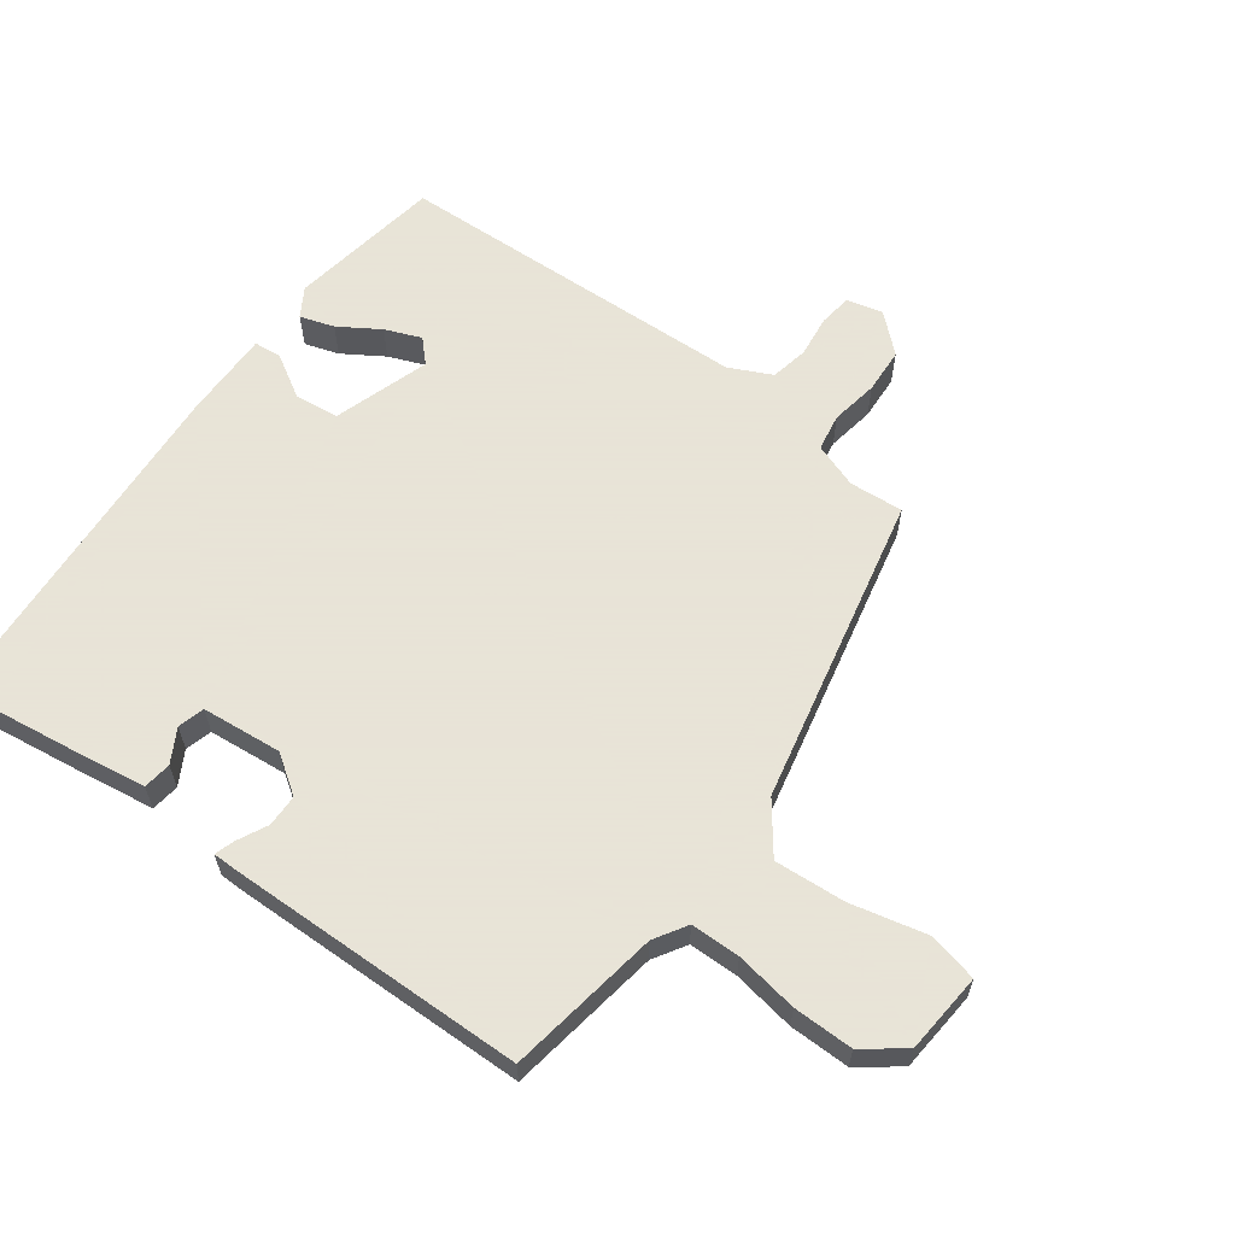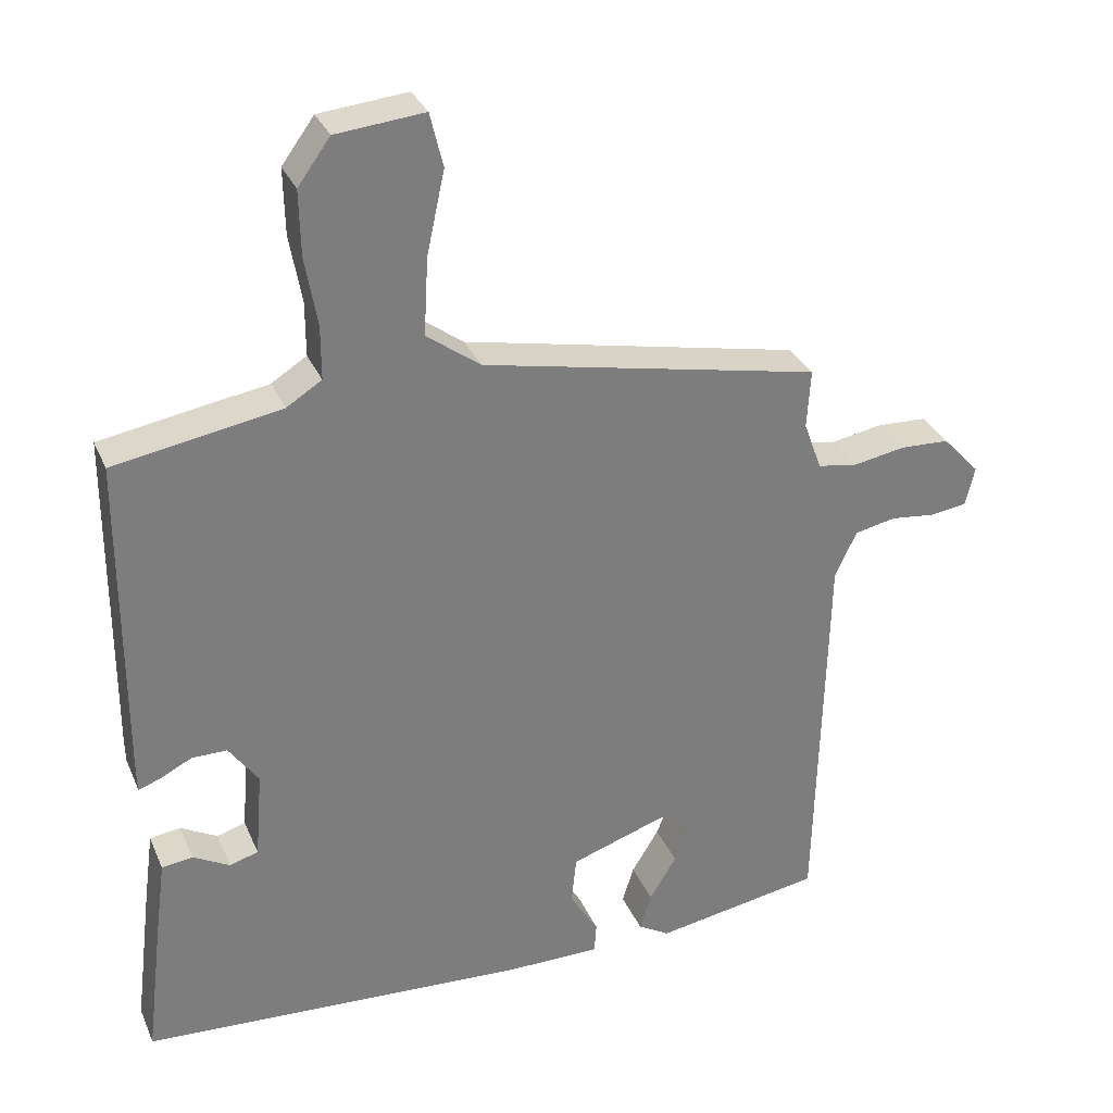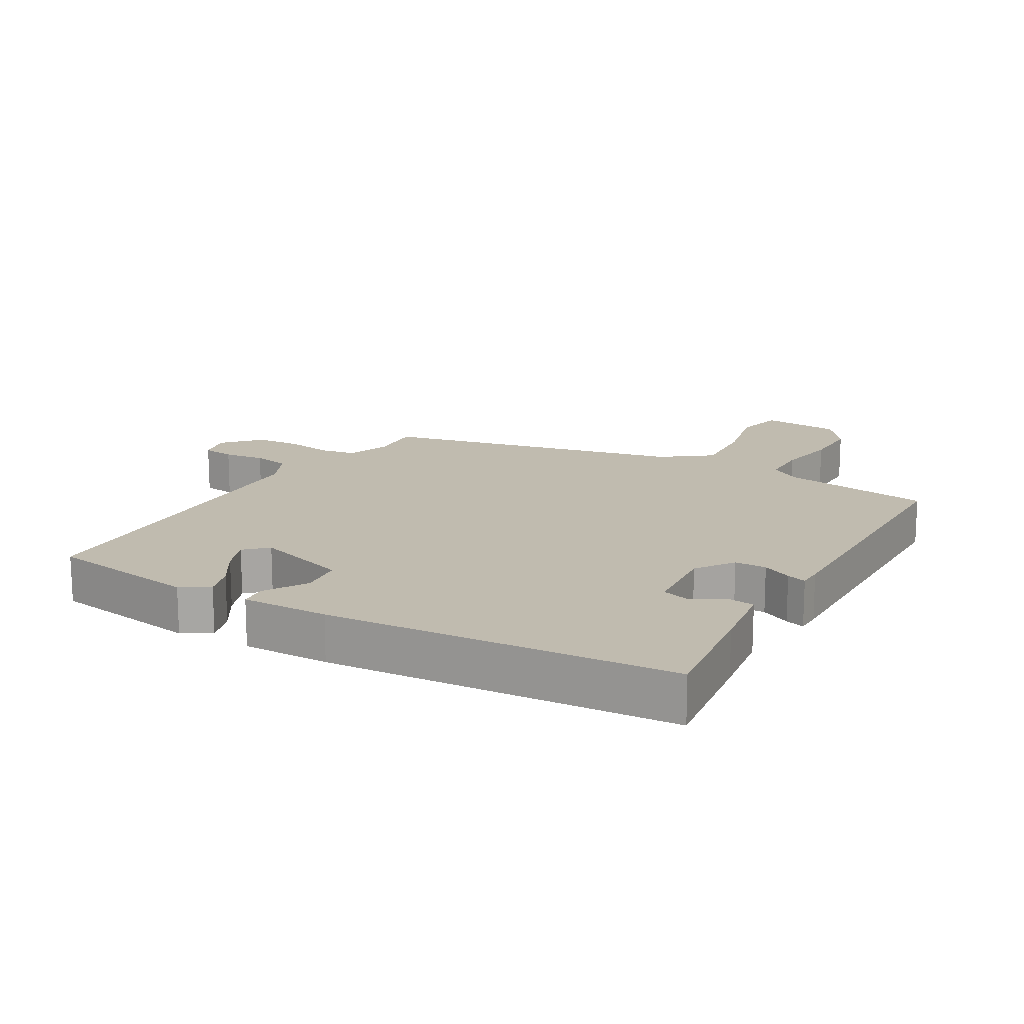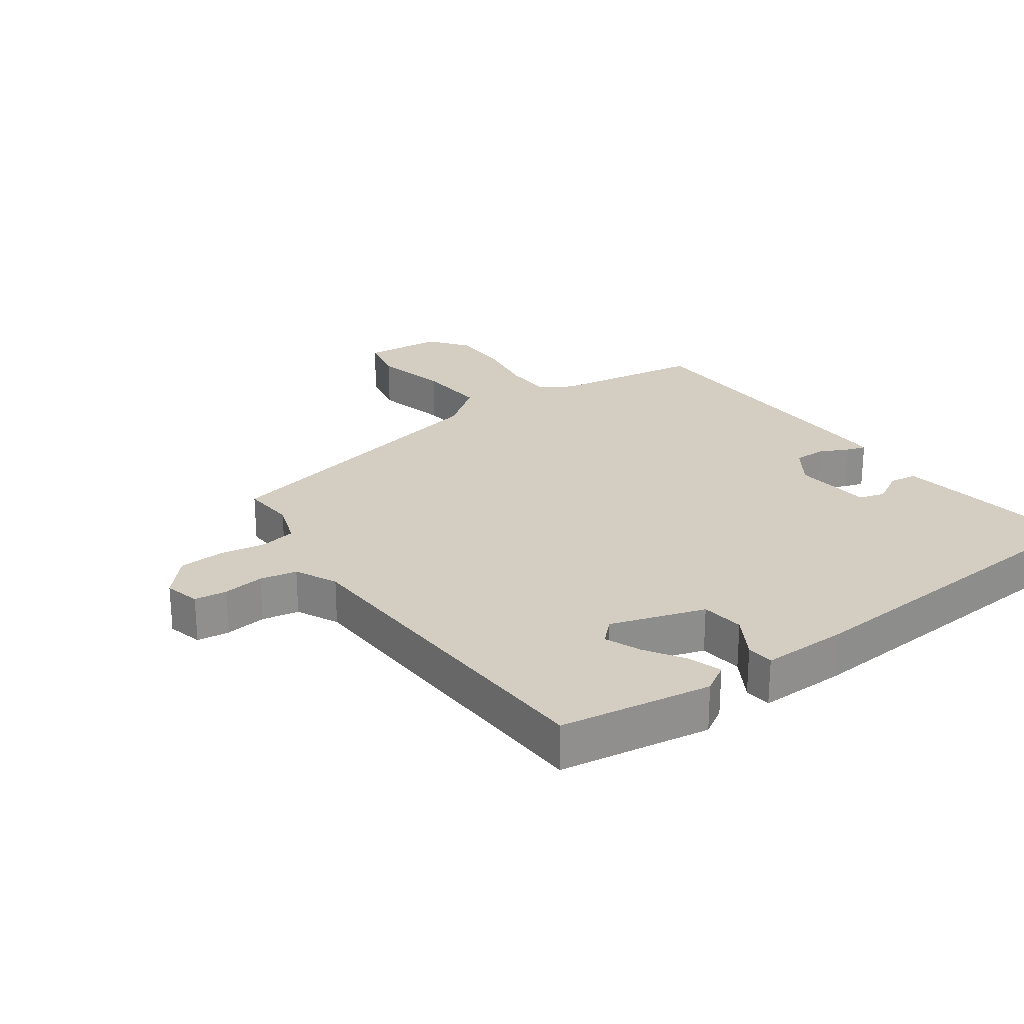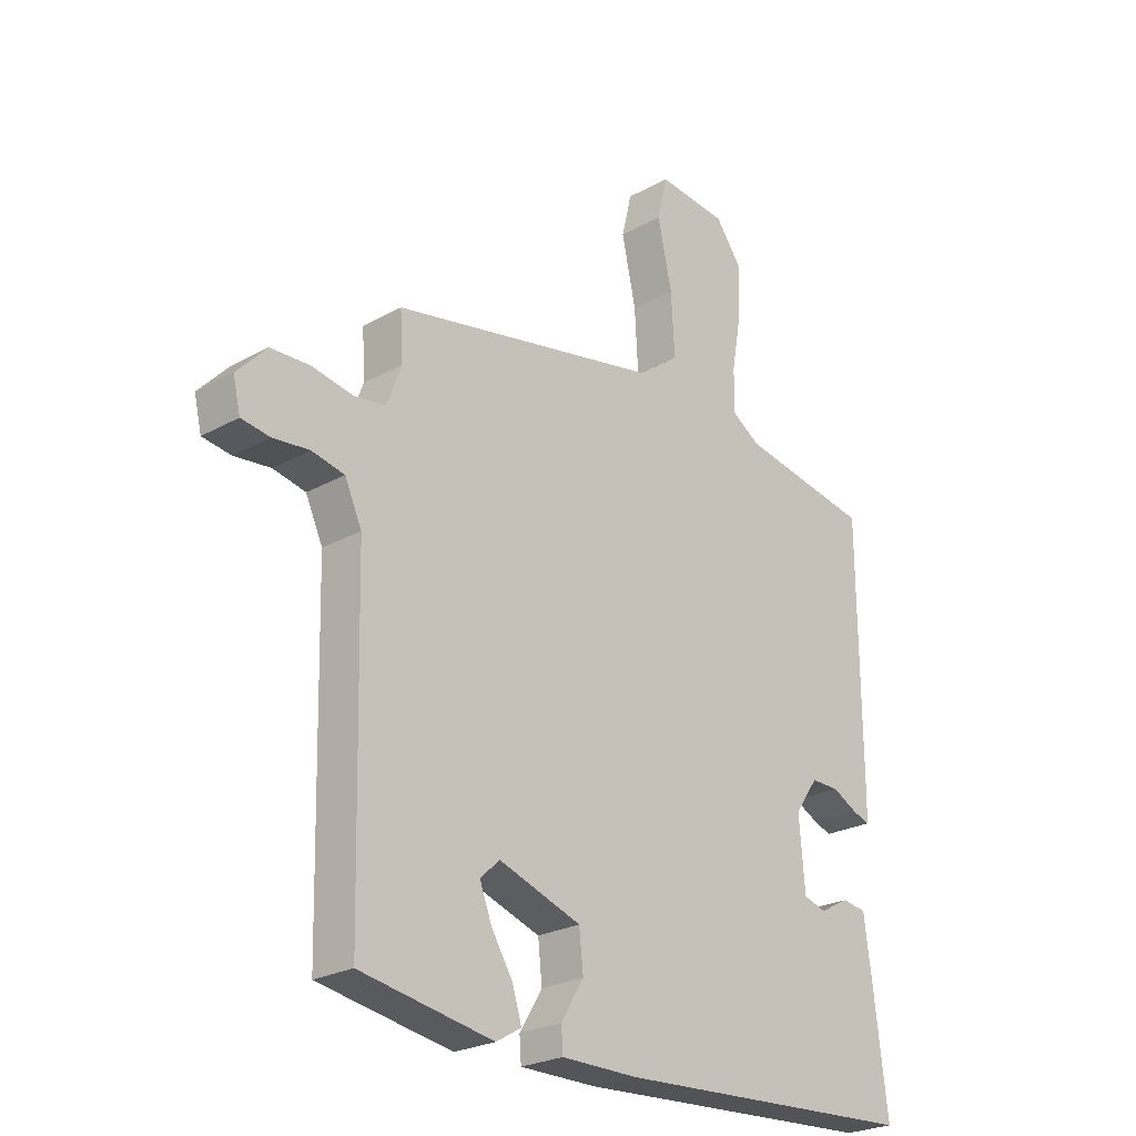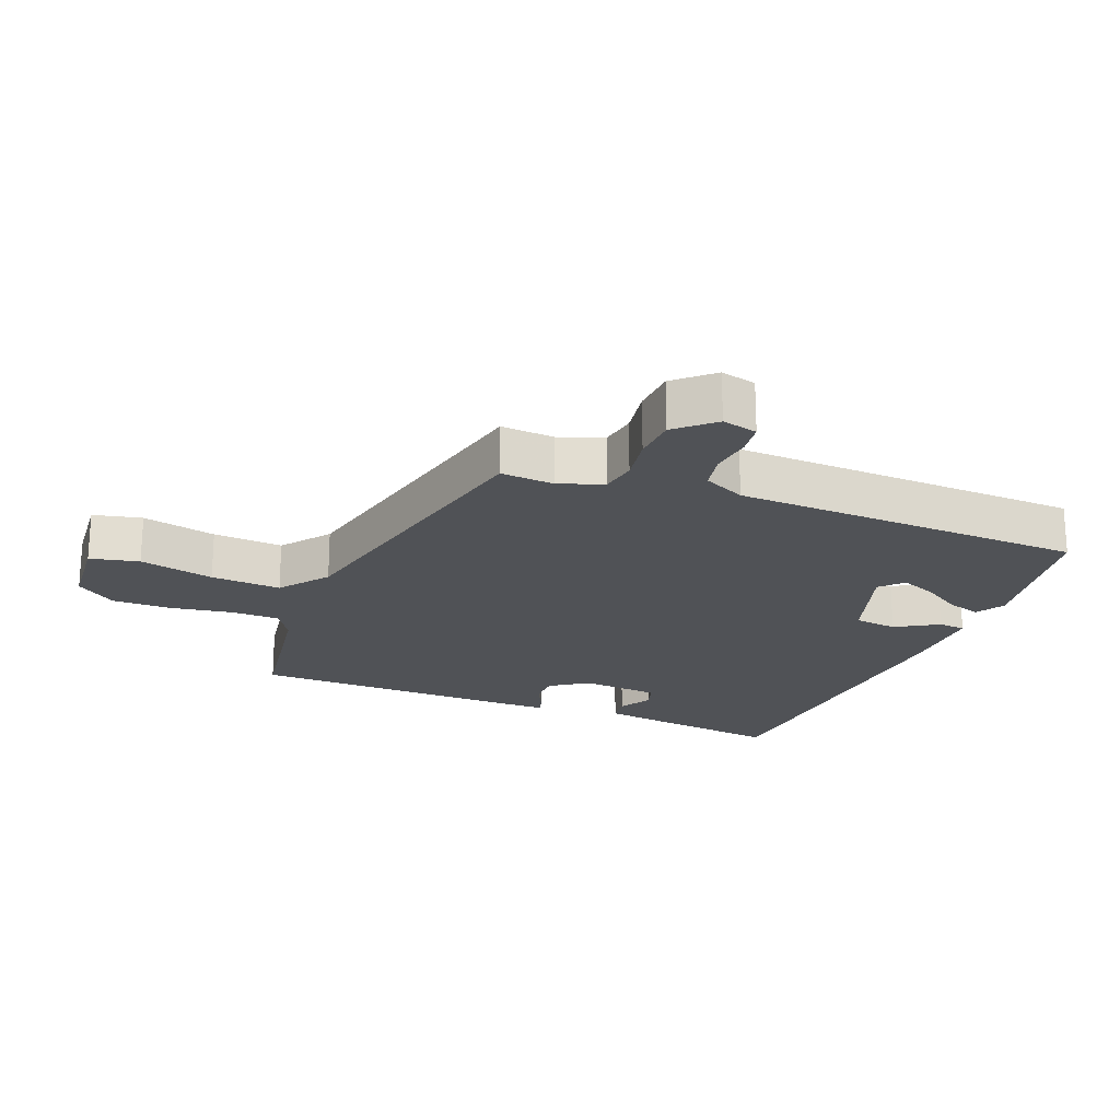
<metadata>
{"format":"obj","ext":"obj","renderer":"f3d","projection":"perspective","resolution":1024,"background":"white","views":[{"elev":61.4,"azim":-54.4,"up":"+Y"},{"elev":31.5,"azim":-20.7,"up":"+Z"},{"elev":16.0,"azim":-150.5,"up":"+Y"},{"elev":25.0,"azim":143.4,"up":"+Y"},{"elev":-24.7,"azim":132.3,"up":"+Z"},{"elev":-21.0,"azim":67.6,"up":"+Y"}]}
</metadata>
<code>
v -0.481 0.07 0.433
v -0.249 0.07 0.473
v -0.2 0.07 0.504
v -0.2 0.07 0.579
v -0.217 0.07 0.674
v -0.219 0.07 0.765
v -0.174 0.07 0.827
v -0.051 0.07 0.839
v -0.033 0.07 0.764
v -0.058 0.07 0.649
v -0.064 0.07 0.541
v 0.011 0.07 0.486
v 0.483 0.07 0.389
v 0.478 0.07 0.307
v 0.503 0.07 0.239
v 0.559 0.07 0.23
v 0.631 0.07 0.243
v 0.7 0.07 0.24
v 0.752 0.07 0.184
v 0.739 0.07 0.129
v 0.689 0.07 0.122
v 0.625 0.07 0.129
v 0.568 0.07 0.117
v 0.538 0.07 0.052
v 0.525 0.07 -0.492
v 0.292 0.07 -0.532
v 0.248 0.07 -0.506
v 0.264 0.07 -0.454
v 0.302 0.07 -0.392
v 0.323 0.07 -0.337
v 0.289 0.07 -0.305
v 0.144 0.07 -0.354
v 0.137 0.07 -0.421
v 0.177 0.07 -0.486
v 0.174 0.07 -0.528
v 0.039 0.07 -0.528
v -0.499 0.07 -0.497
v -0.476 0.07 -0.308
v -0.461 0.07 -0.196
v -0.418 0.07 -0.19
v -0.367 0.07 -0.218
v -0.327 0.07 -0.206
v -0.317 0.07 -0.084
v -0.358 0.07 -0.026
v -0.407 0.07 -0.026
v -0.452 0.07 -0.049
v -0.482 0.07 -0.059
v -0.483 0.07 -0.021
v -0.481 0 0.433
v -0.249 0 0.473
v -0.2 0 0.504
v -0.2 0 0.579
v -0.217 0 0.674
v -0.219 0 0.765
v -0.174 0 0.827
v -0.051 0 0.839
v -0.033 0 0.764
v -0.058 0 0.649
v -0.064 0 0.541
v 0.011 0 0.486
v 0.483 0 0.389
v 0.478 0 0.307
v 0.503 0 0.239
v 0.559 0 0.23
v 0.631 0 0.243
v 0.7 0 0.24
v 0.752 0 0.184
v 0.739 0 0.129
v 0.689 0 0.122
v 0.625 0 0.129
v 0.568 0 0.117
v 0.538 0 0.052
v 0.525 0 -0.492
v 0.292 0 -0.532
v 0.248 0 -0.506
v 0.264 0 -0.454
v 0.302 0 -0.392
v 0.323 0 -0.337
v 0.289 0 -0.305
v 0.144 0 -0.354
v 0.137 0 -0.421
v 0.177 0 -0.486
v 0.174 0 -0.528
v 0.039 0 -0.528
v -0.499 0 -0.497
v -0.476 0 -0.308
v -0.461 0 -0.196
v -0.418 0 -0.19
v -0.367 0 -0.218
v -0.327 0 -0.206
v -0.317 0 -0.084
v -0.358 0 -0.026
v -0.407 0 -0.026
v -0.452 0 -0.049
v -0.482 0 -0.059
v -0.483 0 -0.021
f 45 46 47 48
f 44 45 48 1
f 43 44 1 2
f 42 43 2 3
f 38 39 40 41
f 38 41 42
f 37 38 42
f 36 37 42
f 33 34 35 36
f 32 33 36 42
f 31 32 42 3
f 26 27 28 29
f 24 25 26 29
f 23 24 29 30
f 19 20 21 22
f 19 22 23
f 16 17 18 19
f 15 16 19 23
f 12 13 14
f 12 14 15
f 7 8 9 10
f 7 10 11
f 4 5 6 7
f 4 7 11
f 3 4 11 12
f 15 23 30 31
f 3 12 15 31
f 96 95 94 93
f 49 96 93 92
f 50 49 92 91
f 51 50 91 90
f 89 88 87 86
f 90 89 86
f 90 86 85
f 90 85 84
f 84 83 82 81
f 90 84 81 80
f 51 90 80 79
f 77 76 75 74
f 77 74 73 72
f 78 77 72 71
f 70 69 68 67
f 71 70 67
f 67 66 65 64
f 71 67 64 63
f 62 61 60
f 63 62 60
f 58 57 56 55
f 59 58 55
f 55 54 53 52
f 59 55 52
f 60 59 52 51
f 79 78 71 63
f 79 63 60 51
f 1 49 50 2
f 2 50 51 3
f 3 51 52 4
f 4 52 53 5
f 5 53 54 6
f 6 54 55 7
f 7 55 56 8
f 8 56 57 9
f 9 57 58 10
f 10 58 59 11
f 11 59 60 12
f 12 60 61 13
f 13 61 62 14
f 14 62 63 15
f 15 63 64 16
f 16 64 65 17
f 17 65 66 18
f 18 66 67 19
f 19 67 68 20
f 20 68 69 21
f 21 69 70 22
f 22 70 71 23
f 23 71 72 24
f 24 72 73 25
f 25 73 74 26
f 26 74 75 27
f 27 75 76 28
f 28 76 77 29
f 29 77 78 30
f 30 78 79 31
f 31 79 80 32
f 32 80 81 33
f 33 81 82 34
f 34 82 83 35
f 35 83 84 36
f 36 84 85 37
f 37 85 86 38
f 38 86 87 39
f 39 87 88 40
f 40 88 89 41
f 41 89 90 42
f 42 90 91 43
f 43 91 92 44
f 44 92 93 45
f 45 93 94 46
f 46 94 95 47
f 47 95 96 48
f 48 96 49 1

</code>
